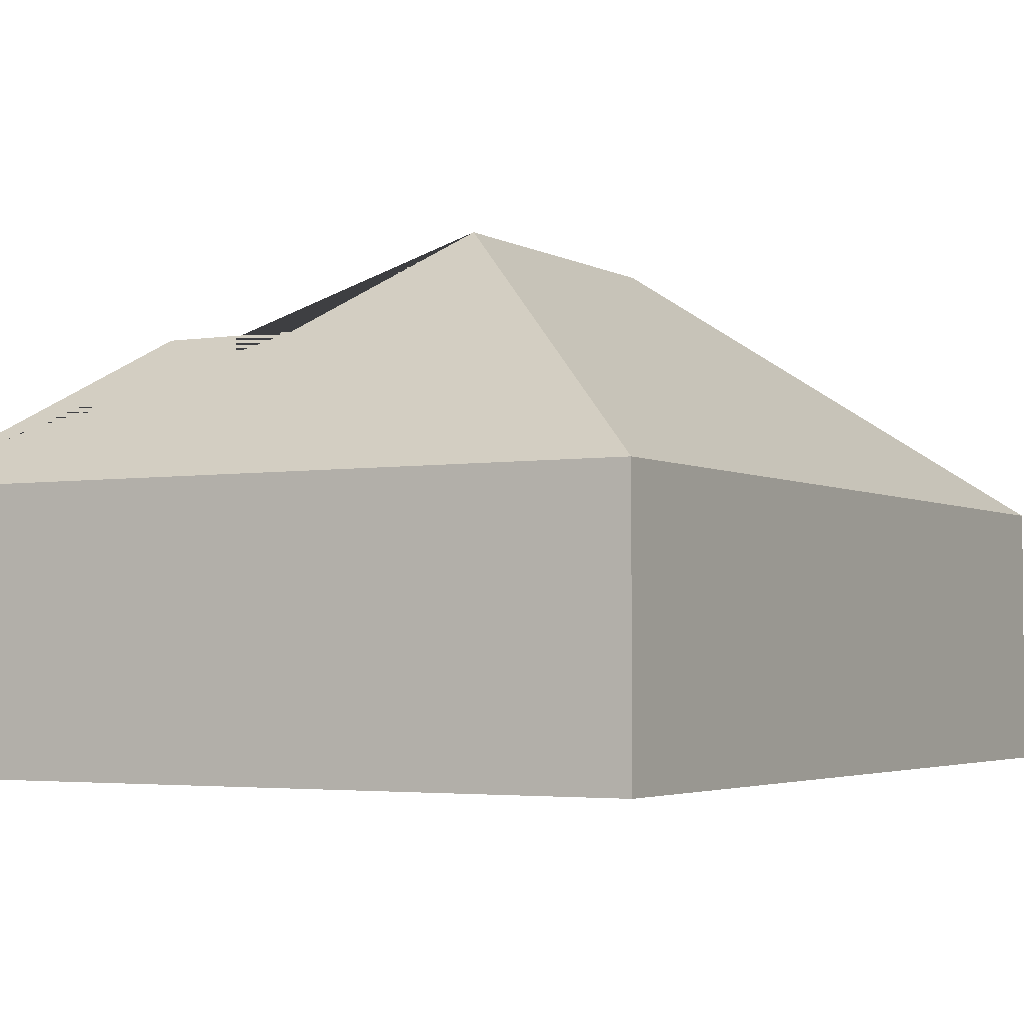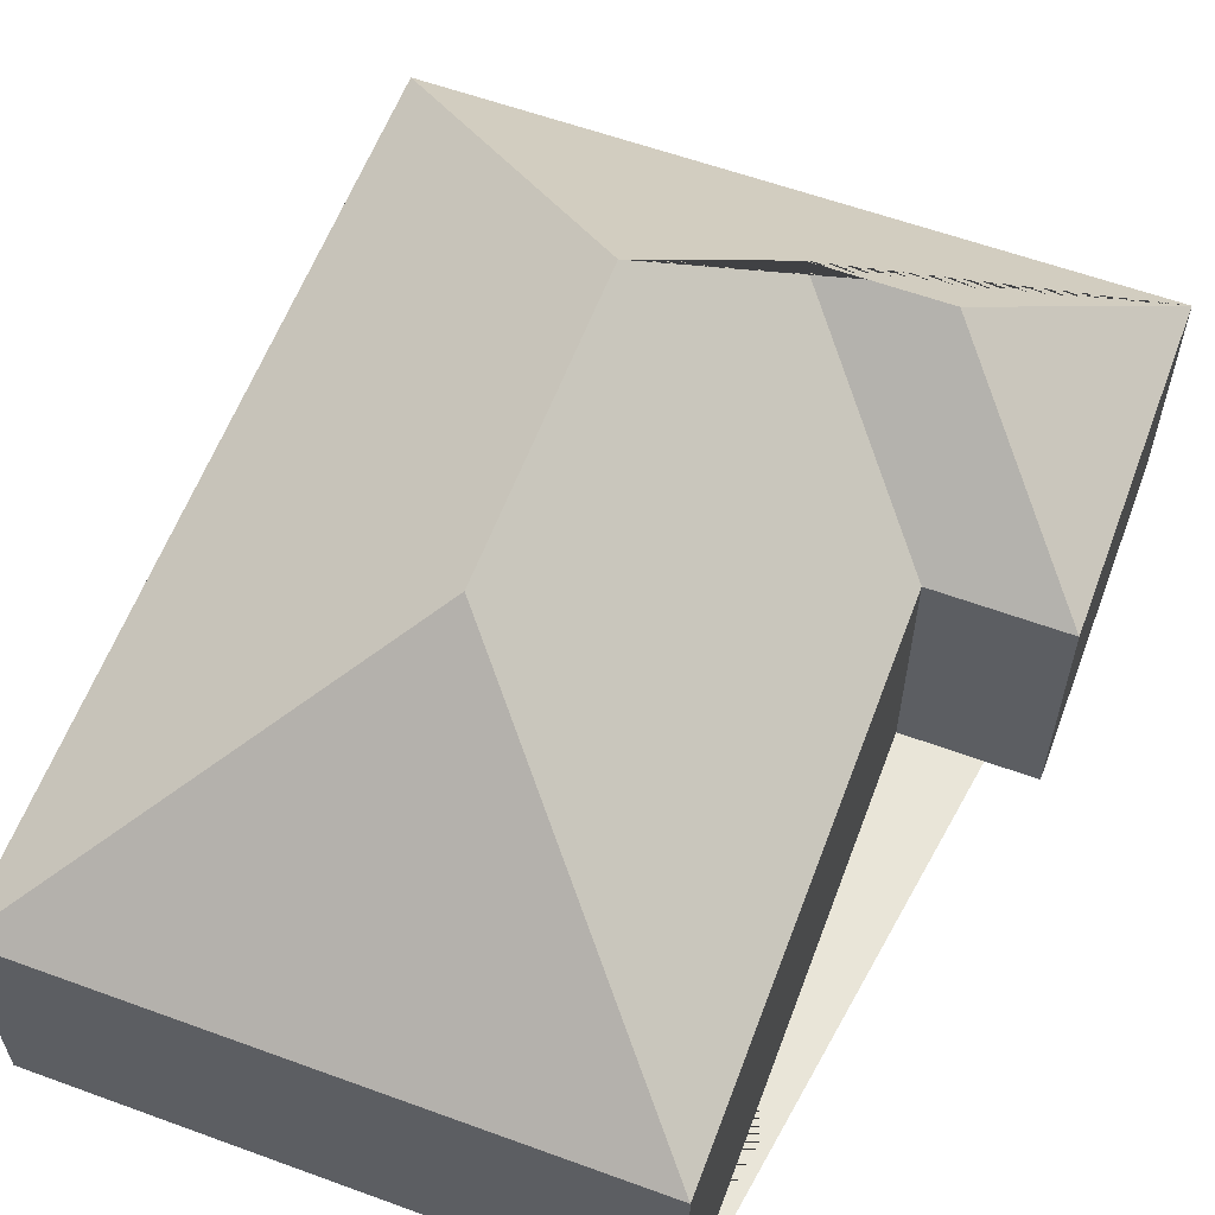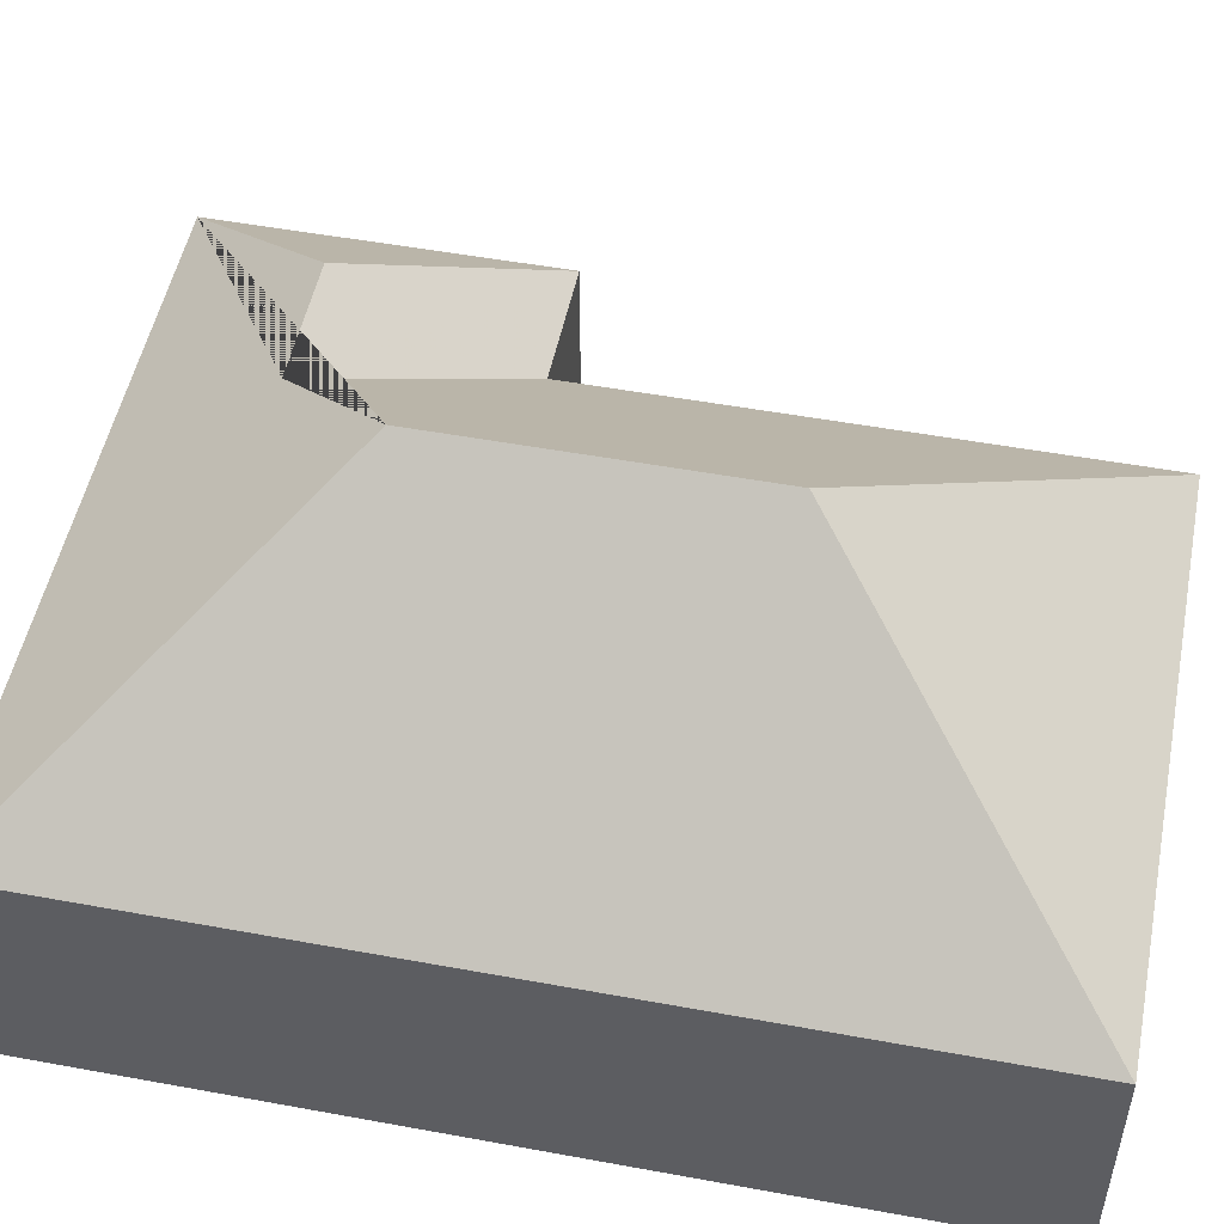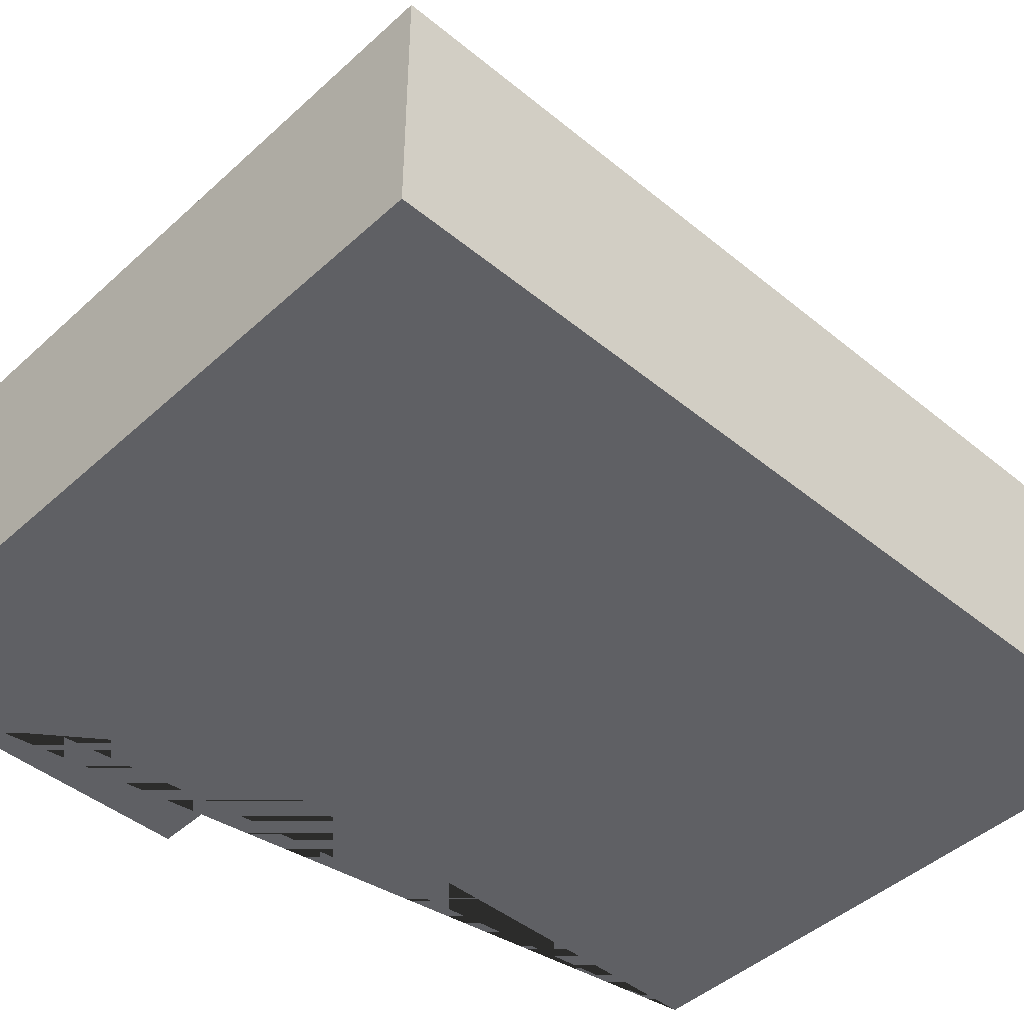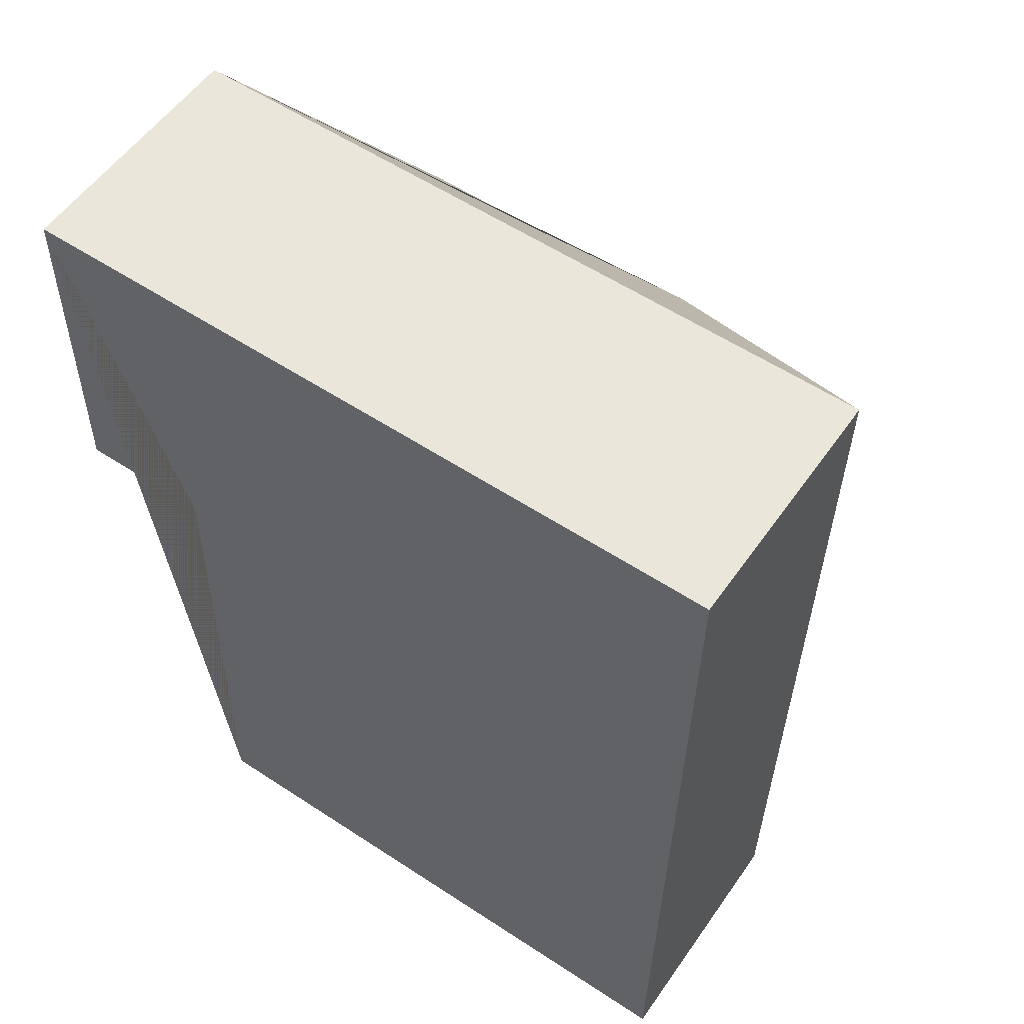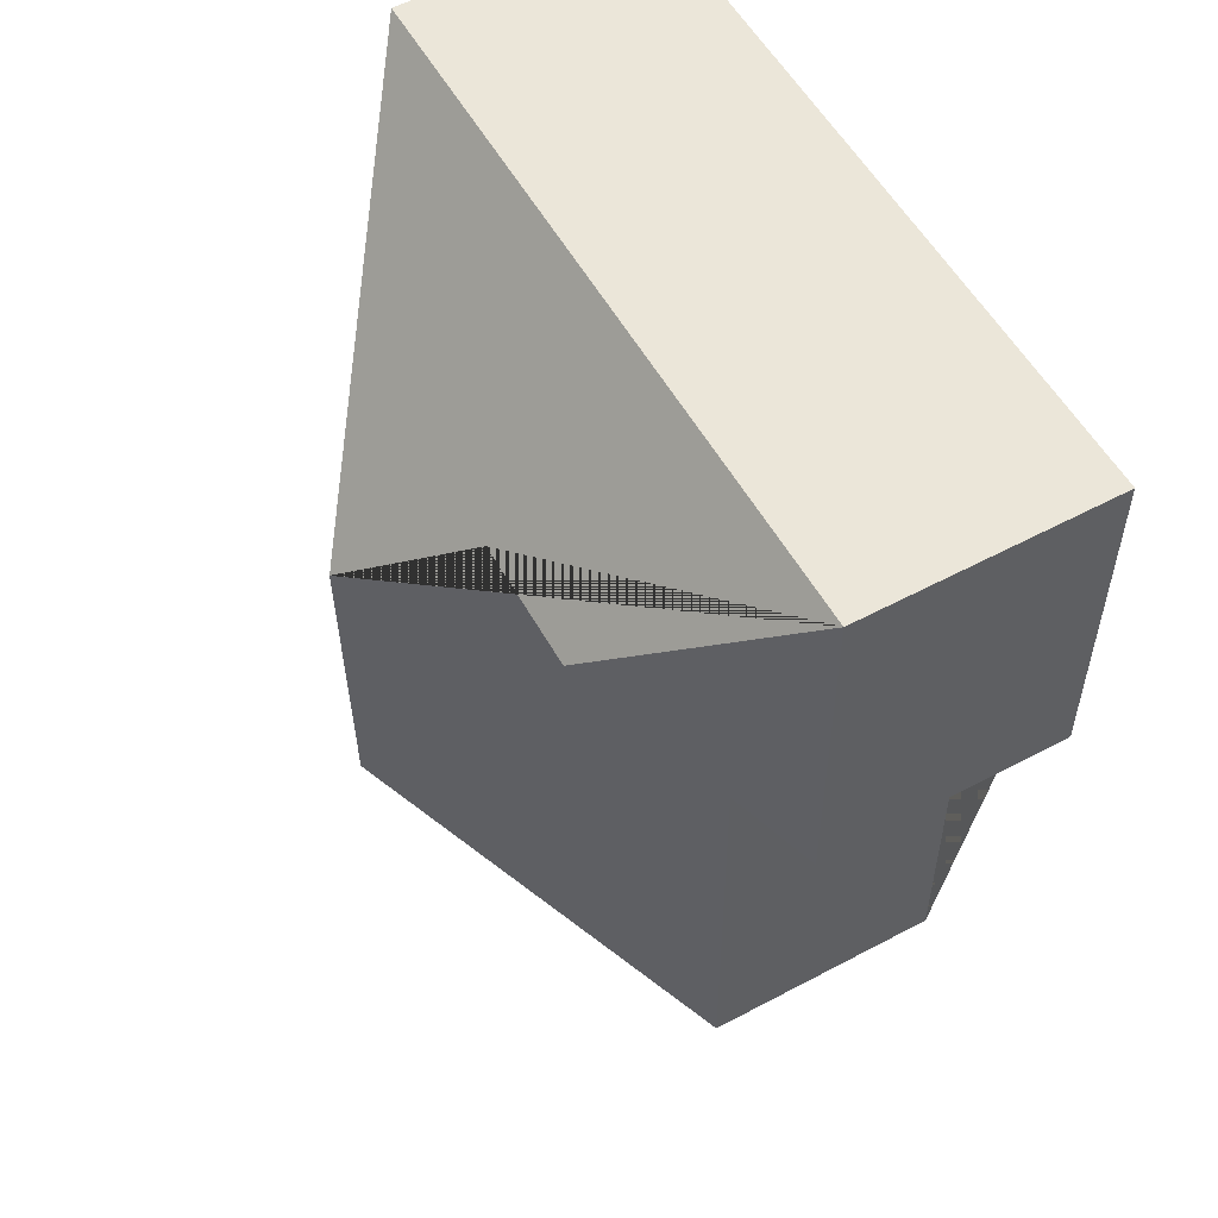
<metadata>
{"format":"obj","ext":"obj","renderer":"f3d","projection":"perspective","resolution":1024,"background":"white","views":[{"elev":-3.3,"azim":30.5,"up":"+Y"},{"elev":59.7,"azim":-158.6,"up":"+Y"},{"elev":51.1,"azim":102.2,"up":"+Y"},{"elev":-45.0,"azim":47.4,"up":"+Y"},{"elev":55.3,"azim":34.4,"up":"+Z"},{"elev":56.5,"azim":-119.0,"up":"+Z"}]}
</metadata>
<code>
o CG10_500_042074_0004
v 12.37 75 -13.57
v 10.78 75 -117.5
v 47.77 75 -283.2
v 50.26 75 -118
v 61.89 116.4 -65.69
v 101.1 116.3 -66.25
v 135.3 145 -102.3
v 133.8 145 -196.6
v 223.6 75 -285.9
v 227.8 75 -17.17
v 12.37 0 -13.57
v 10.78 0 -117.5
v 50.26 0 -118
v 47.77 0 -283.2
v 223.6 0 -285.9
v 227.8 0 -17.17
f 7 8 3 4 6
f 2 4 6 5
f 5 1 2
f 8 9 3
f 1 10 7 6 5
f 10 9 8 7
f 11 12 13 14 15 16
f 1 11 12 2
f 2 12 13 4
f 4 13 14 3
f 3 14 15 9
f 9 15 16 10
f 10 16 11 1

</code>
